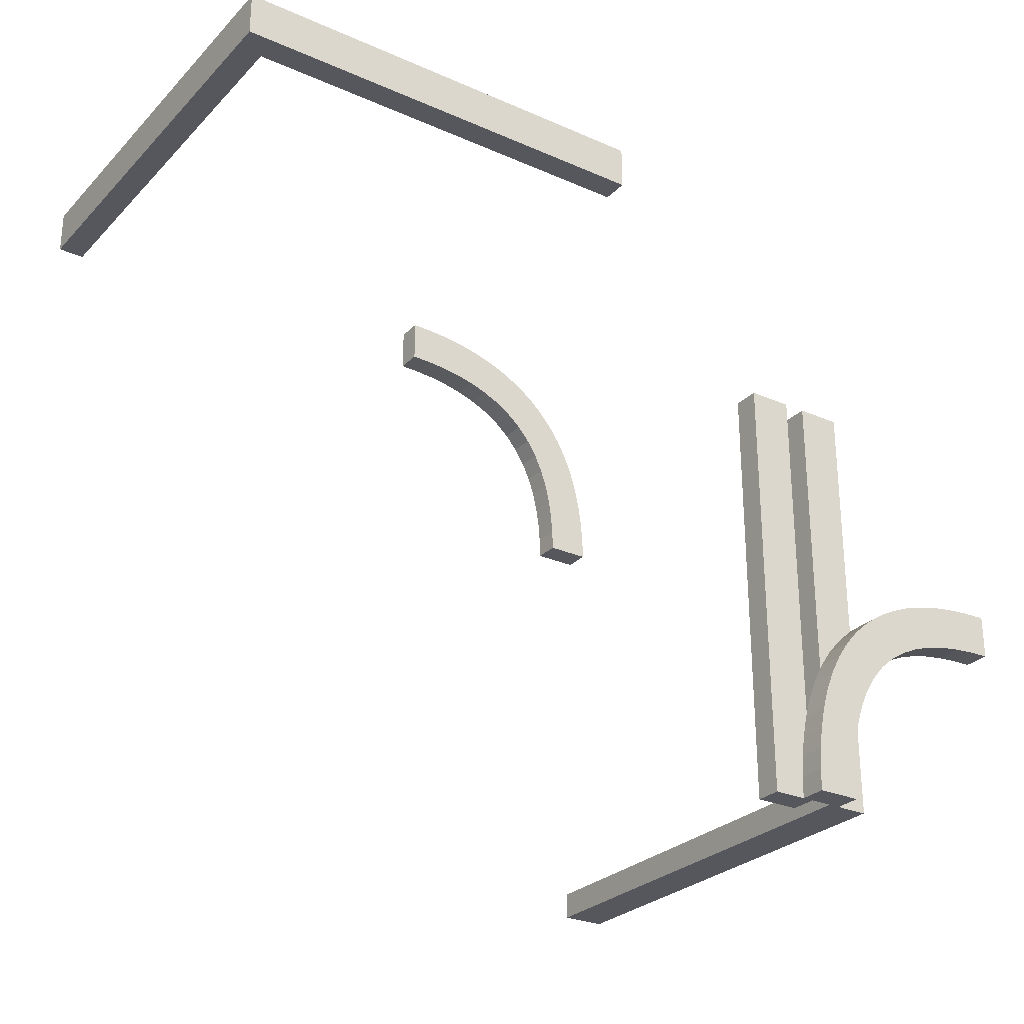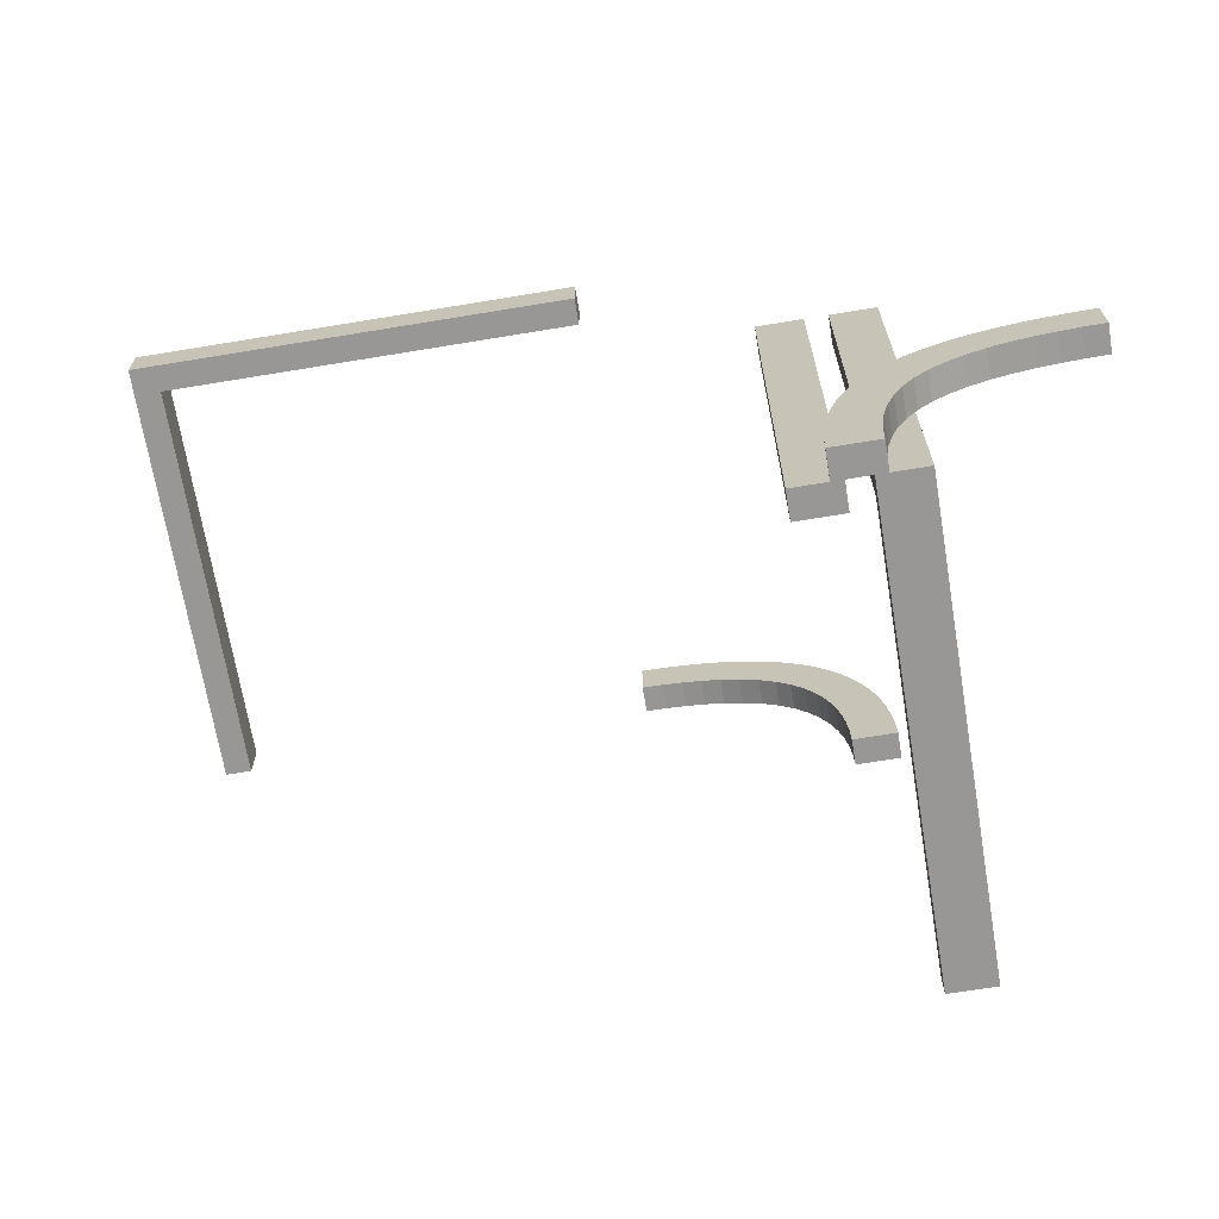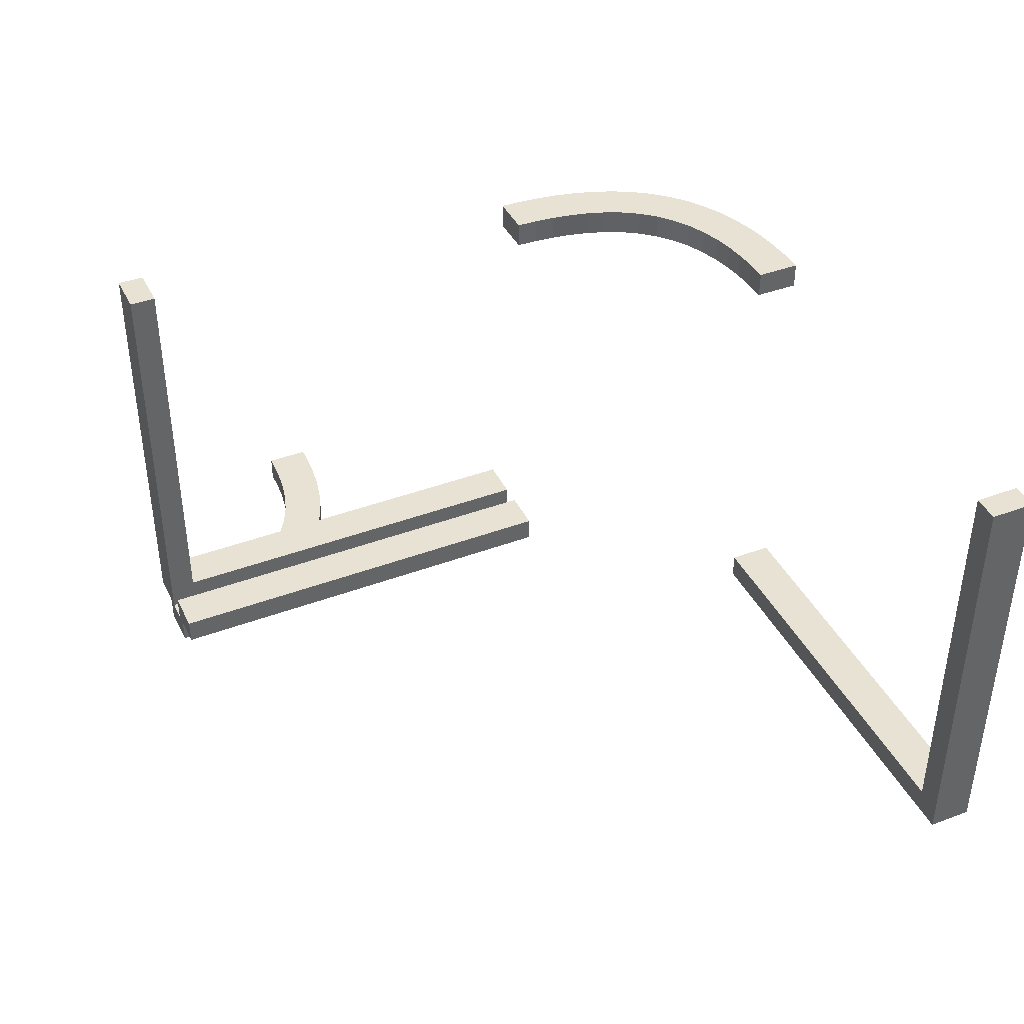
<metadata>
{"format":"obj","ext":"obj","renderer":"f3d","projection":"perspective","resolution":1024,"background":"white","views":[{"elev":-27.5,"azim":146.0,"up":"+Y"},{"elev":-68.3,"azim":-170.6,"up":"+Y"},{"elev":40.9,"azim":65.4,"up":"+Z"}]}
</metadata>
<code>
v 0 0.25 0
v 0 0.25 0.5
v 0 0.25 0.47
v 0 0.25 0.03
v 0 0.225 0.5
v 0 0.225 0.47
v 0 0.225 0
v 0 0.225 0.03
v 0 0.275 0
v 0 0.275 0.03
v 0 0.275 0.5
v 0 0.275 0.47
v -0.2649 -0.3329 0
v -0.2649 -0.3329 -0.03
v -0.06866 0.2191 0.5
v -0.06866 0.2191 0.47
v -0.09103 0.2139 0.5
v -0.09103 0.2139 0.47
v -0.2138 0.09145 0.5
v -0.2138 0.09145 0.47
v 0.0625 0.2625 0
v 0.0625 0.25 0
v 0.0625 0.2375 0
v -0.2066 0.1128 0.5
v -0.2066 0.1128 0.47
v -0.2948 -0.2948 0
v -0.2948 -0.2948 -0.03
v -0.2948 -0.2948 -0.015
v -0.275 0 0.5
v -0.275 0 0.47
v -0.275 -0.47 0.3825
v -0.275 -0.47 0.4412
v -0.275 -0.5 0
v -0.275 -0.5 -0.03
v -0.275 -0.5 0.375
v -0.275 -0.5 0.4375
v -0.275 -0.1175 0.03
v -0.275 -0.05875 0.03
v -0.275 -0.125 0
v -0.275 -0.0625 0
v 0.1667 0.225 0
v 0.1667 0.275 0
v 0.125 0.2625 0
v 0.125 0.25 0
v 0.125 0.2375 0
v -0.02347 0.2244 0.5
v -0.02347 0.2244 0.47
v -0.2125 0 0
v -0.2125 0 0.03
v -0.2125 -0.5 0
v -0.2125 -0.5 0.03
v -0.2125 -0.4375 0
v -0.2125 -0.4375 0.03
v -0.2125 -0.375 0
v -0.2125 -0.375 0.03
v -0.2125 -0.125 0
v -0.2125 -0.125 0.03
v -0.2125 -0.0625 0
v -0.2125 -0.0625 0.03
v -0.197 0.1332 0.5
v -0.197 0.1332 0.47
v -0.2637 0.098 0.5
v -0.2637 0.098 0.47
v -0.3132 -0.2785 0
v -0.3132 -0.2785 -0.03
v -0.2565 0.1217 0.5
v -0.2565 0.1217 0.47
v -0.2256 -0.4749 0
v -0.2256 -0.4749 -0.03
v -0.1698 0.1698 0.485
v -0.1698 0.1698 0.5
v -0.1698 0.1698 0.47
v -0.2311 -0.4261 0
v -0.2311 -0.4261 -0.03
v -0.4016 -0.2364 0
v -0.4016 -0.2364 -0.03
v -0.2788 -0.3129 0
v -0.2788 -0.3129 -0.03
v -0.3154 -0.3473 0
v -0.3154 -0.3473 -0.03
v 0.05875 0.2625 0.03
v 0.05875 0.25 0.03
v 0.05875 0.2375 0.03
v -0.1846 0.1527 0.5
v -0.1846 0.1527 0.47
v -0.2212 0.1871 0.5
v -0.2212 0.1871 0.47
v -0.09841 0.2636 0.5
v -0.09841 0.2636 0.47
v -0.2689 0.07393 0.5
v -0.2689 0.07393 0.47
v -0.3302 -0.3302 0
v -0.3302 -0.3302 -0.03
v -0.3302 -0.3302 -0.015
v -0.2744 0.0251 0.5
v -0.2744 0.0251 0.47
v -0.2435 -0.3783 0
v -0.2435 -0.3783 -0.03
v -0.1868 0.2215 0.5
v -0.1868 0.2215 0.47
v -0.2363 -0.402 0
v -0.2363 -0.402 -0.03
v -0.303 -0.3668 0
v -0.303 -0.3668 -0.03
v -0.2875 0 0
v -0.2875 0 0.03
v -0.2875 -0.47 0.3825
v -0.2875 -0.47 0.4412
v -0.2875 -0.47 0.5
v -0.2875 -0.5 0.375
v -0.2875 -0.5 0.4375
v -0.2875 -0.5 0.5
v -0.2875 -0.1175 0.03
v -0.2875 -0.05875 0.03
v -0.2875 -0.125 0
v -0.2875 -0.0625 0
v 0.1175 0.2625 0.03
v 0.1175 0.25 0.03
v 0.1175 0.2375 0.03
v -0.4765 -0.2756 0
v -0.4765 -0.2756 -0.03
v 0.3333 0.225 0
v 0.3333 0.275 0
v -0.225 0 0.5
v -0.225 0 0.47
v -0.225 -0.5 0
v -0.225 -0.5 -0.03
v -0.225 -0.4375 0
v -0.225 -0.4375 0.03
v -0.225 -0.375 0
v -0.225 -0.375 0.03
v -0.225 -0.125 0
v -0.225 -0.125 0.03
v -0.225 -0.0625 0
v -0.225 -0.0625 0.03
v -0.2052 0.2052 0.485
v -0.2052 0.2052 0.5
v -0.2052 0.2052 0.47
v -0.2934 -0.3872 0
v -0.2934 -0.3872 -0.03
v -0.2862 -0.4086 0
v -0.2862 -0.4086 -0.03
v -0.409 -0.2861 0
v -0.409 -0.2861 -0.03
v -0.4313 -0.2809 0
v -0.4313 -0.2809 -0.03
v -0.2351 0.1671 0.5
v -0.2351 0.1671 0.47
v -0.5 -0.275 0
v -0.5 -0.275 -0.03
v -0.5 -0.225 0
v -0.5 -0.225 -0.03
v -0.5 -0.25 0
v -0.5 -0.25 -0.03
v 0.5 0.2625 0.375
v 0.5 0.2625 0.4375
v 0.5 0.25 0.375
v 0.5 0.25 0.4375
v 0.5 0.25 0.5
v 0.5 0.2375 0.375
v 0.5 0.2375 0.4375
v 0.5 0.225 0
v 0.5 0.225 0.1667
v 0.5 0.225 0.3333
v 0.5 0.225 0.5
v 0.5 0.275 0
v 0.5 0.275 0.1667
v 0.5 0.275 0.3333
v 0.5 0.275 0.5
v -0.3872 -0.2934 0
v -0.3872 -0.2934 -0.03
v -0.3 -0.47 0.3825
v -0.3 -0.47 0.4412
v -0.3 -0.5 0.375
v -0.3 -0.5 0.4375
v -0.3 -0.1175 0.03
v -0.3 -0.05875 0.03
v -0.3 -0.125 0
v -0.3 -0.0625 0
v -0.3781 -0.2436 0
v -0.3781 -0.2436 -0.03
v -0.4257 -0.2312 0
v -0.4257 -0.2312 -0.03
v -0.2723 0.05008 0.5
v -0.2723 0.05008 0.47
v -0.3335 -0.2645 0
v -0.3335 -0.2645 -0.03
v -0.2375 0 0
v -0.2375 0 0.03
v -0.2375 -0.5 0
v -0.2375 -0.5 0.03
v -0.2375 -0.375 0
v -0.2375 -0.375 0.03
v -0.2375 -0.25 0
v -0.2375 -0.25 0.03
v -0.2375 -0.125 0
v -0.2375 -0.125 0.03
v -0.3467 -0.3158 0
v -0.3467 -0.3158 -0.03
v -0.281 -0.4307 0
v -0.281 -0.4307 -0.03
v -0.2225 0.04672 0.5
v -0.2225 0.04672 0.47
v -0.3554 -0.2528 0
v -0.3554 -0.2528 -0.03
v -0.02587 0.2743 0.5
v -0.02587 0.2743 0.47
v 0.47 0.2625 0.3825
v 0.47 0.2625 0.4412
v 0.47 0.25 0.3825
v 0.47 0.25 0.4412
v 0.47 0.25 0.5
v 0.47 0.2375 0.3825
v 0.47 0.2375 0.4412
v 0.47 0.225 0.5
v 0.47 0.225 0.3433
v 0.47 0.225 0.1867
v 0.47 0.225 0.03
v 0.47 0.275 0.5
v 0.47 0.275 0.3433
v 0.47 0.275 0.1867
v 0.47 0.275 0.03
v -0.1343 0.1964 0.5
v -0.1343 0.1964 0.47
v -0.2756 -0.4759 0
v -0.2756 -0.4759 -0.03
v -0.4493 -0.2277 0
v -0.4493 -0.2277 -0.03
v -0.3125 0 0
v -0.3125 0 0.03
v -0.3125 -0.1567 0.03
v -0.3125 -0.3133 0.03
v -0.3125 -0.47 0.5
v -0.3125 -0.47 0.3433
v -0.3125 -0.47 0.1867
v -0.3125 -0.47 0.03
v -0.3125 -0.5 0
v -0.3125 -0.5 0.1667
v -0.3125 -0.5 0.3333
v -0.3125 -0.5 0.5
v -0.3125 -0.3333 0
v -0.3125 -0.1667 0
v -0.04668 0.2225 0.5
v -0.04668 0.2225 0.47
v -0.2532 -0.3547 0
v -0.2532 -0.3547 -0.03
v -0.25 0 0.5
v -0.25 0 0.47
v -0.25 -0.5 0
v -0.25 -0.5 -0.03
v -0.2468 0.1453 0.5
v -0.2468 0.1453 0.47
v -0.4533 -0.2775 0
v -0.4533 -0.2775 -0.03
v -0.1875 0 0
v -0.1875 0 0.03
v -0.1875 -0.5 0
v -0.1875 -0.5 0.03
v -0.1875 -0.375 0
v -0.1875 -0.375 0.03
v -0.1875 -0.25 0
v -0.1875 -0.25 0.03
v -0.1875 -0.125 0
v -0.1875 -0.125 0.03
v -0.05066 0.2723 0.5
v -0.05066 0.2723 0.47
v -0.2244 0.02415 0.5
v -0.2244 0.02415 0.47
v -0.3657 -0.3036 0
v -0.3657 -0.3036 -0.03
v -0.4741 -0.2257 0
v -0.4741 -0.2257 -0.03
v -0.1446 0.2472 0.5
v -0.1446 0.2472 0.47
v -0.2775 -0.4533 0
v -0.2775 -0.4533 -0.03
v -0.219 0.06931 0.5
v -0.219 0.06931 0.47
v -0.1533 0.1842 0.5
v -0.1533 0.1842 0.47
v 0.3133 0.225 0.03
v 0.3133 0.275 0.03
v -0.2625 0 0
v -0.2625 0 0.03
v -0.2625 -0.1567 0.03
v -0.2625 -0.3133 0.03
v -0.2625 -0.47 0.5
v -0.2625 -0.47 0.3433
v -0.2625 -0.47 0.1867
v -0.2625 -0.47 0.03
v -0.2625 -0.5 0
v -0.2625 -0.5 0.1667
v -0.2625 -0.5 0.3333
v -0.2625 -0.5 0.5
v -0.2625 -0.3333 0
v -0.2625 -0.1667 0
v -0.1665 0.2355 0.5
v -0.1665 0.2355 0.47
v -0.2277 -0.4499 0
v -0.2277 -0.4499 -0.03
v -0.07432 0.2688 0.5
v -0.07432 0.2688 0.47
v 0.1567 0.225 0.03
v 0.1567 0.275 0.03
v -0.1219 0.2564 0.5
v -0.1219 0.2564 0.47
v -0.2 -0.4375 0
v -0.2 -0.4375 0.03
v -0.2 -0.375 0
v -0.2 -0.375 0.03
v -0.2 -0.125 0
v -0.2 -0.125 0.03
v -0.2 -0.0625 0
v -0.2 -0.0625 0.03
v -0.1128 0.2066 0.5
v -0.1128 0.2066 0.47
f 153 271 151
f 271 120 227
f 153 120 271
f 145 75 182
f 204 180 170
f 75 143 180
f 253 182 227
f 186 204 269
f 153 149 120
f 182 253 145
f 75 145 143
f 253 227 120
f 204 170 269
f 198 92 64
f 92 79 77
f 198 186 269
f 170 180 143
f 186 198 64
f 26 92 77
f 103 139 245
f 79 13 77
f 64 92 26
f 103 245 13
f 139 141 97
f 97 245 139
f 79 103 13
f 101 97 141
f 200 101 141
f 299 275 225
f 249 225 33
f 275 73 200
f 299 225 68
f 126 68 249
f 68 225 249
f 73 275 299
f 200 73 101
f 28 64 26
f 204 186 187
f 205 181 180
f 186 64 65
f 65 28 27
f 64 28 65
f 182 75 76
f 271 227 228
f 151 271 272
f 227 182 183
f 75 180 181
f 68 126 127
f 73 299 300
f 101 73 74
f 299 68 69
f 102 98 97
f 245 97 98
f 77 13 14
f 28 26 77
f 13 245 246
f 27 28 78
f 28 77 78
f 34 250 249
f 126 249 250
f 94 79 92
f 139 103 104
f 103 79 80
f 80 94 93
f 79 94 80
f 140 142 141
f 200 141 142
f 225 275 276
f 33 225 226
f 275 200 201
f 120 149 150
f 145 253 254
f 253 120 121
f 143 145 146
f 269 170 171
f 94 92 198
f 198 269 270
f 199 93 94
f 170 143 144
f 152 154 153
f 149 153 154
f 154 152 272
f 272 228 121
f 154 272 121
f 146 183 76
f 205 171 181
f 76 181 144
f 254 228 183
f 187 270 205
f 154 121 150
f 183 146 254
f 76 144 146
f 254 121 228
f 205 270 171
f 199 65 93
f 93 78 80
f 199 270 187
f 171 144 181
f 187 65 199
f 27 78 93
f 104 246 140
f 80 78 14
f 65 27 93
f 104 14 246
f 140 98 142
f 98 140 246
f 80 14 104
f 102 142 98
f 201 142 102
f 300 226 276
f 250 34 226
f 276 201 74
f 300 69 226
f 127 250 69
f 69 250 226
f 74 300 276
f 201 102 74
f 204 187 205
f 205 180 204
f 186 65 187
f 182 76 183
f 271 228 272
f 151 272 152
f 227 183 228
f 75 181 76
f 68 127 69
f 73 300 74
f 101 74 102
f 299 69 300
f 102 97 101
f 245 98 246
f 77 14 78
f 13 246 14
f 34 249 33
f 126 250 127
f 139 104 140
f 103 80 104
f 140 141 139
f 200 142 201
f 225 276 226
f 33 226 34
f 275 201 276
f 120 150 121
f 145 254 146
f 253 121 254
f 143 146 144
f 269 171 270
f 198 270 199
f 199 94 198
f 170 144 171
f 152 153 151
f 149 154 150
f 287 288 294
f 292 293 289
f 289 290 292
f 296 286 285
f 295 290 286
f 296 295 286
f 285 283 296
f 285 284 283
f 291 290 295
f 179 178 115
f 116 115 39
f 291 295 241
f 296 115 295
f 115 296 39
f 242 241 115
f 115 241 295
f 39 296 40
f 283 105 40
f 283 40 296
f 229 242 179
f 179 105 229
f 179 116 105
f 242 115 178
f 174 175 111
f 110 111 36
f 35 36 293
f 294 293 36
f 112 294 36
f 175 240 112
f 112 111 175
f 239 240 175
f 292 110 293
f 35 293 110
f 238 110 292
f 291 237 238
f 239 174 110
f 238 239 110
f 109 287 294
f 233 109 112
f 173 172 107
f 108 107 31
f 289 235 236
f 288 107 289
f 107 288 31
f 234 235 107
f 107 235 289
f 31 288 32
f 287 109 32
f 287 32 288
f 233 234 173
f 173 109 233
f 173 108 109
f 234 107 172
f 176 177 114
f 113 114 38
f 37 38 285
f 284 285 38
f 106 284 38
f 177 230 106
f 106 114 177
f 231 230 177
f 286 113 285
f 37 285 113
f 232 113 286
f 286 290 236
f 231 176 113
f 232 231 113
f 105 283 284
f 229 105 106
f 233 240 234
f 238 235 239
f 235 238 236
f 242 231 232
f 241 232 236
f 242 232 241
f 231 242 229
f 231 229 230
f 237 241 236
f 288 293 294
f 293 288 289
f 290 291 292
f 179 115 116
f 116 39 40
f 291 241 237
f 105 116 40
f 242 178 179
f 174 111 110
f 110 36 35
f 112 36 111
f 239 175 174
f 291 238 292
f 109 294 112
f 233 112 240
f 173 107 108
f 108 31 32
f 289 236 290
f 109 108 32
f 234 172 173
f 176 114 113
f 113 38 37
f 106 38 114
f 231 177 176
f 286 236 232
f 105 284 106
f 229 106 230
f 240 239 234
f 235 234 239
f 238 237 236
f 196 188 189
f 197 195 194
f 190 192 193
f 192 194 195
f 309 54 52
f 54 130 128
f 313 58 56
f 58 134 132
f 50 128 190
f 192 190 128
f 52 128 50
f 192 128 130
f 130 54 194
f 307 52 50
f 259 307 257
f 50 257 307
f 309 307 259
f 309 261 54
f 54 261 56
f 259 261 309
f 194 192 130
f 132 196 194
f 134 196 132
f 56 132 194
f 196 134 188
f 48 188 134
f 261 311 56
f 313 311 263
f 311 261 263
f 255 48 313
f 58 313 48
f 263 255 313
f 48 134 58
f 56 194 54
f 51 50 190
f 258 257 50
f 312 57 59
f 57 133 135
f 308 53 55
f 53 129 131
f 49 135 189
f 197 189 135
f 135 49 59
f 133 195 197
f 57 195 133
f 135 133 197
f 256 314 49
f 59 49 314
f 264 314 256
f 57 312 262
f 312 264 262
f 314 264 312
f 195 57 55
f 131 195 55
f 129 193 131
f 57 262 55
f 51 129 53
f 193 129 191
f 191 129 51
f 260 310 262
f 55 262 310
f 308 310 260
f 258 51 308
f 260 258 308
f 308 51 53
f 193 195 131
f 48 49 189
f 255 256 49
f 263 264 256
f 264 263 261
f 257 258 260
f 259 260 262
f 196 189 197
f 197 194 196
f 190 193 191
f 192 195 193
f 309 52 307
f 54 128 52
f 313 56 311
f 58 132 56
f 51 190 191
f 258 50 51
f 312 59 314
f 57 135 59
f 308 55 310
f 53 131 55
f 48 189 188
f 255 49 48
f 263 256 255
f 264 261 262
f 257 260 259
f 259 262 261
f 2 206 11
f 206 46 265
f 2 46 206
f 15 88 301
f 273 305 315
f 88 17 305
f 243 301 265
f 297 273 223
f 2 5 46
f 301 243 15
f 88 15 17
f 243 265 46
f 273 315 223
f 279 71 99
f 71 84 86
f 279 297 223
f 315 305 17
f 297 279 99
f 137 71 86
f 60 24 251
f 84 147 86
f 99 71 137
f 60 251 147
f 24 19 66
f 66 251 24
f 84 60 147
f 62 66 19
f 277 62 19
f 184 202 267
f 247 267 124
f 202 90 277
f 184 267 95
f 29 95 247
f 95 267 247
f 90 202 184
f 277 90 62
f 136 99 137
f 273 297 298
f 274 306 305
f 297 99 100
f 100 136 138
f 99 136 100
f 301 88 89
f 206 265 266
f 11 206 207
f 265 301 302
f 88 305 306
f 95 29 30
f 90 184 185
f 62 90 91
f 184 95 96
f 63 67 66
f 251 66 67
f 86 147 148
f 136 137 86
f 147 251 252
f 138 136 87
f 136 86 87
f 125 248 247
f 29 247 248
f 70 84 71
f 24 60 61
f 60 84 85
f 85 70 72
f 84 70 85
f 25 20 19
f 277 19 20
f 267 202 203
f 124 267 268
f 202 277 278
f 46 5 6
f 15 243 244
f 243 46 47
f 17 15 16
f 223 315 316
f 70 71 279
f 279 223 224
f 280 72 70
f 315 17 18
f 12 3 2
f 5 2 3
f 3 12 207
f 207 266 47
f 3 207 47
f 16 302 89
f 274 316 306
f 89 306 18
f 244 266 302
f 298 224 274
f 3 47 6
f 302 16 244
f 89 18 16
f 244 47 266
f 274 224 316
f 280 100 72
f 72 87 85
f 280 224 298
f 316 18 306
f 298 100 280
f 138 87 72
f 61 252 25
f 85 87 148
f 100 138 72
f 61 148 252
f 25 67 20
f 67 25 252
f 85 148 61
f 63 20 67
f 278 20 63
f 185 268 203
f 248 125 268
f 203 278 91
f 185 96 268
f 30 248 96
f 96 248 268
f 91 185 203
f 278 63 91
f 273 298 274
f 274 305 273
f 297 100 298
f 301 89 302
f 206 266 207
f 11 207 12
f 265 302 266
f 88 306 89
f 95 30 96
f 90 185 91
f 62 91 63
f 184 96 185
f 63 66 62
f 251 67 252
f 86 148 87
f 147 252 148
f 125 247 124
f 29 248 30
f 24 61 25
f 60 85 61
f 25 19 24
f 277 20 278
f 267 203 268
f 124 268 125
f 202 278 203
f 46 6 47
f 15 244 16
f 243 47 244
f 17 16 18
f 223 316 224
f 279 224 280
f 280 70 279
f 315 18 316
f 12 2 11
f 5 3 6
f 8 7 303
f 122 281 41
f 281 122 218
f 217 218 163
f 216 217 164
f 164 217 163
f 216 164 165
f 216 165 215
f 162 163 218
f 156 158 157
f 158 161 160
f 163 162 166
f 164 163 157
f 157 160 164
f 168 157 167
f 157 163 167
f 160 161 164
f 161 159 165
f 165 164 161
f 159 161 158
f 169 156 168
f 159 158 156
f 156 169 159
f 168 155 157
f 43 44 22
f 44 45 23
f 45 41 23
f 7 23 41
f 1 23 7
f 9 21 1
f 22 23 1
f 42 43 21
f 122 41 44
f 45 44 41
f 123 122 44
f 162 122 123
f 42 44 43
f 123 44 42
f 4 1 7
f 10 9 1
f 81 82 118
f 82 83 119
f 218 222 282
f 303 281 118
f 118 119 303
f 304 118 282
f 118 281 282
f 119 83 303
f 83 4 8
f 8 303 83
f 4 83 82
f 10 81 304
f 4 82 81
f 81 10 4
f 304 117 118
f 208 210 211
f 210 213 214
f 213 216 214
f 215 214 216
f 212 214 215
f 219 209 212
f 211 214 212
f 220 208 209
f 217 216 210
f 213 210 216
f 221 217 210
f 217 221 222
f 220 210 208
f 221 210 220
f 159 212 215
f 169 219 212
f 10 304 9
f 123 42 282
f 282 222 123
f 221 167 222
f 220 168 221
f 168 167 221
f 220 169 168
f 220 219 169
f 166 222 167
f 7 41 303
f 281 303 41
f 122 162 218
f 156 157 155
f 158 160 157
f 163 166 167
f 156 155 168
f 43 22 21
f 44 23 22
f 21 22 1
f 42 21 9
f 162 123 166
f 4 7 8
f 10 1 4
f 81 118 117
f 82 119 118
f 218 282 281
f 81 117 304
f 208 211 209
f 210 214 211
f 209 211 212
f 220 209 219
f 217 222 218
f 159 215 165
f 169 212 159
f 304 42 9
f 42 304 282
f 222 166 123

</code>
